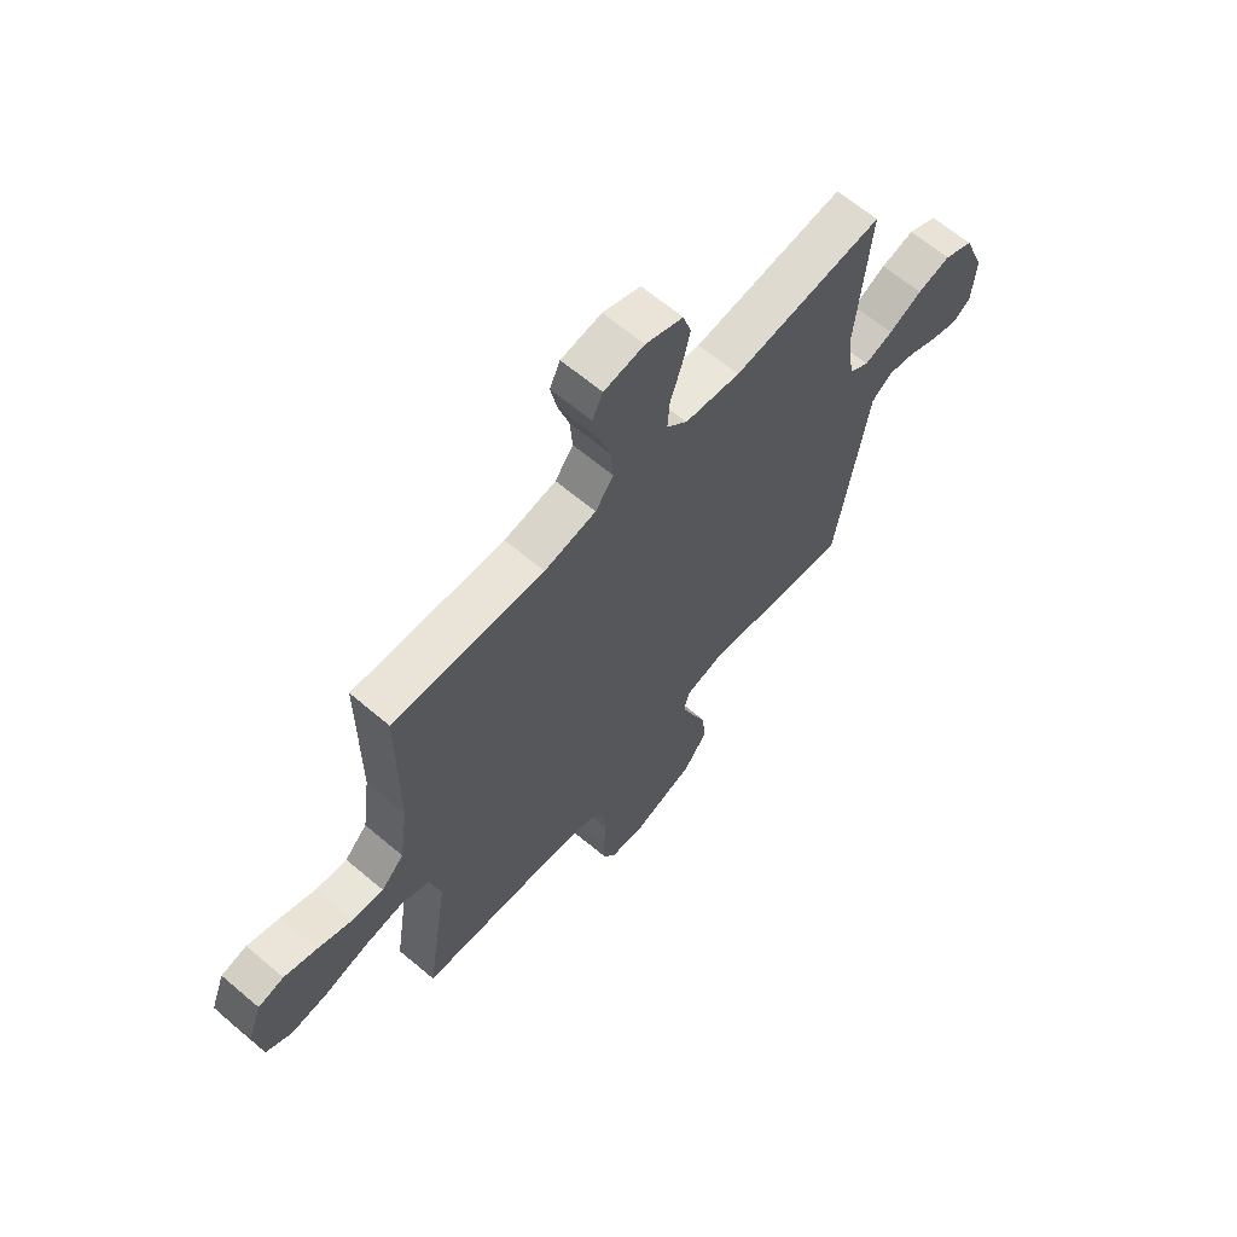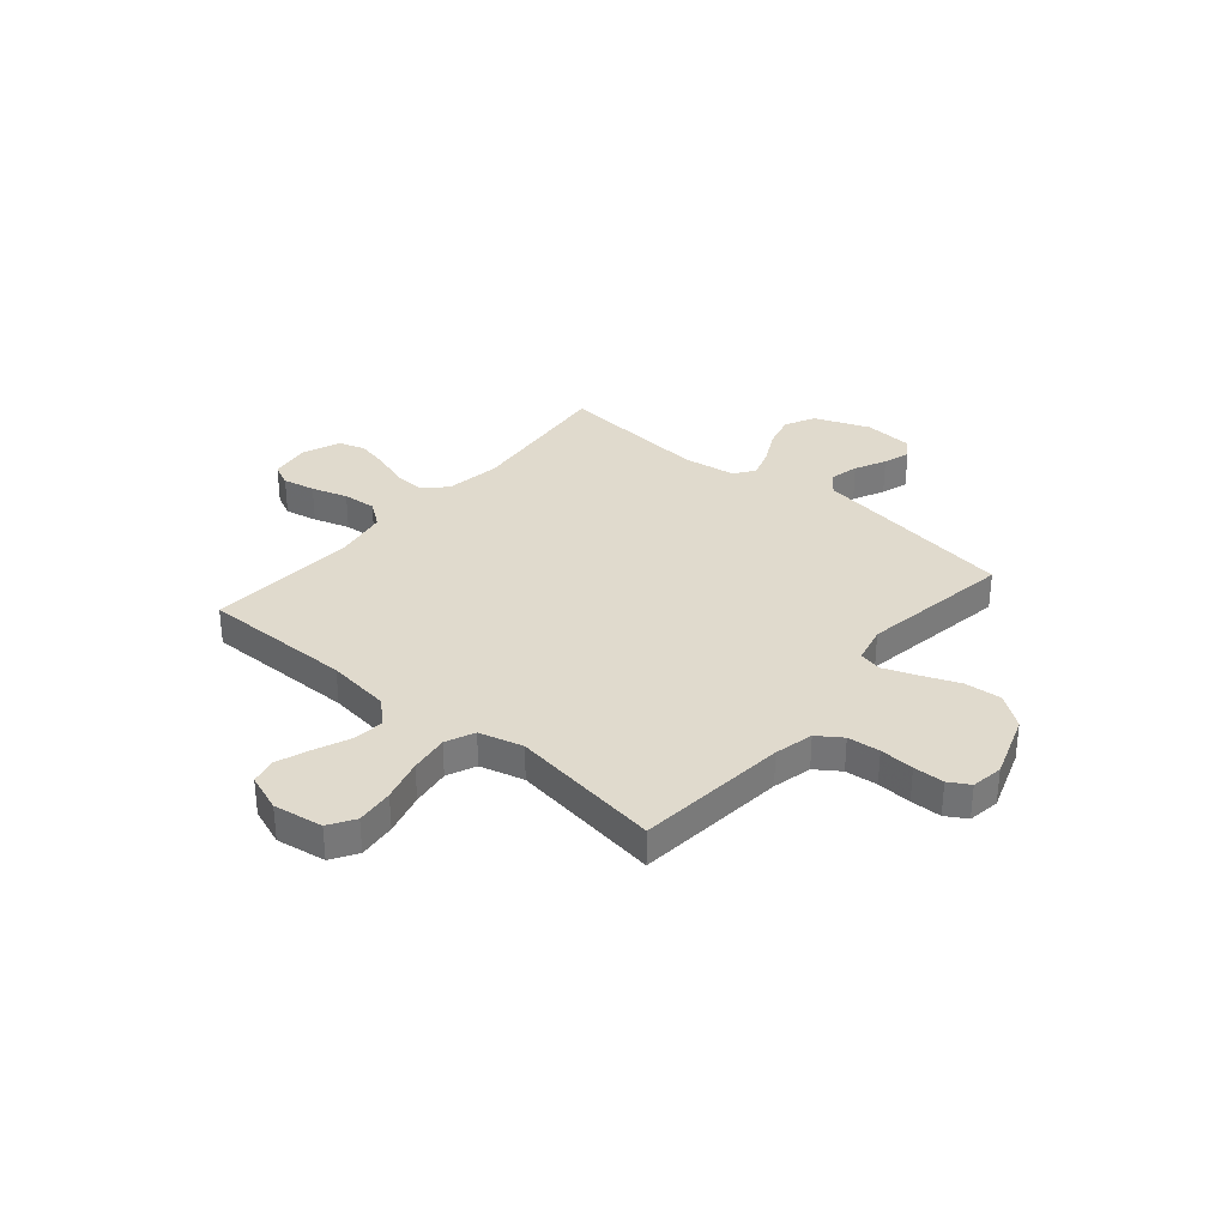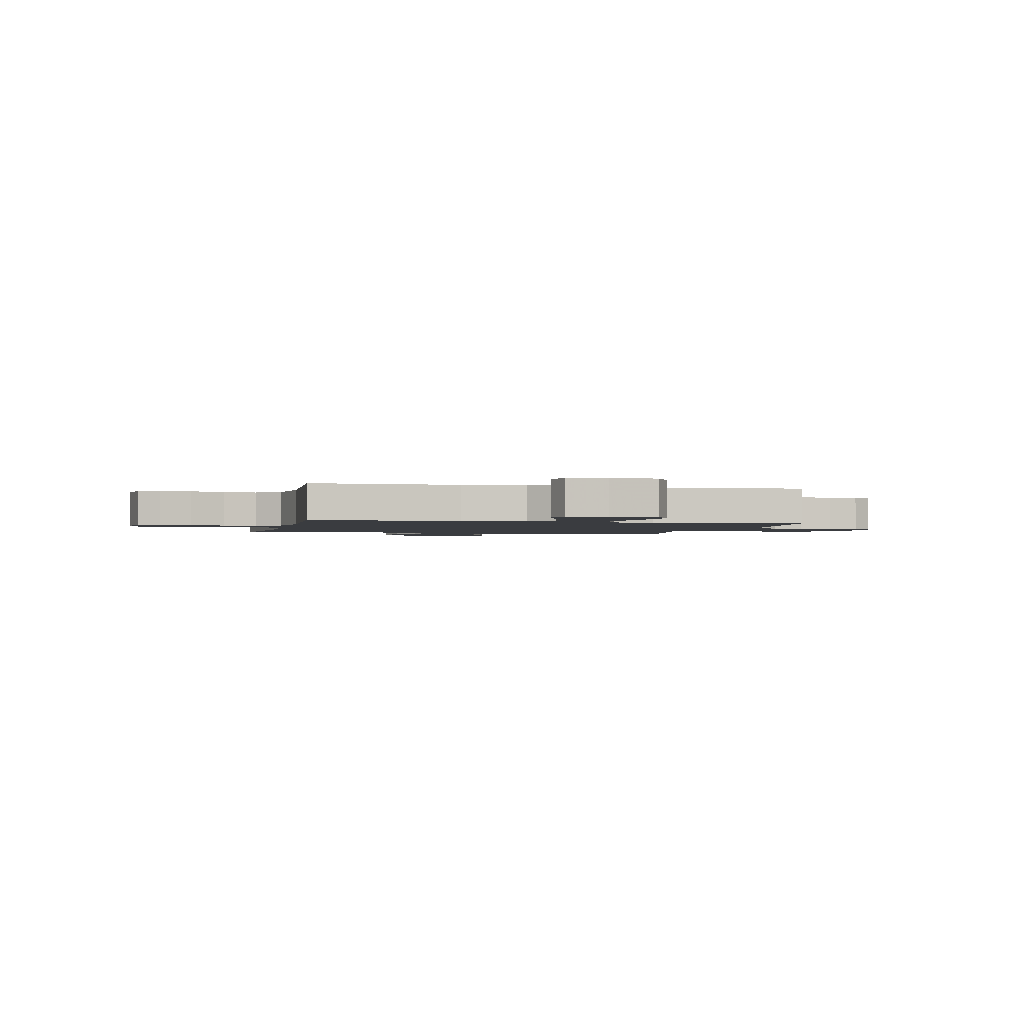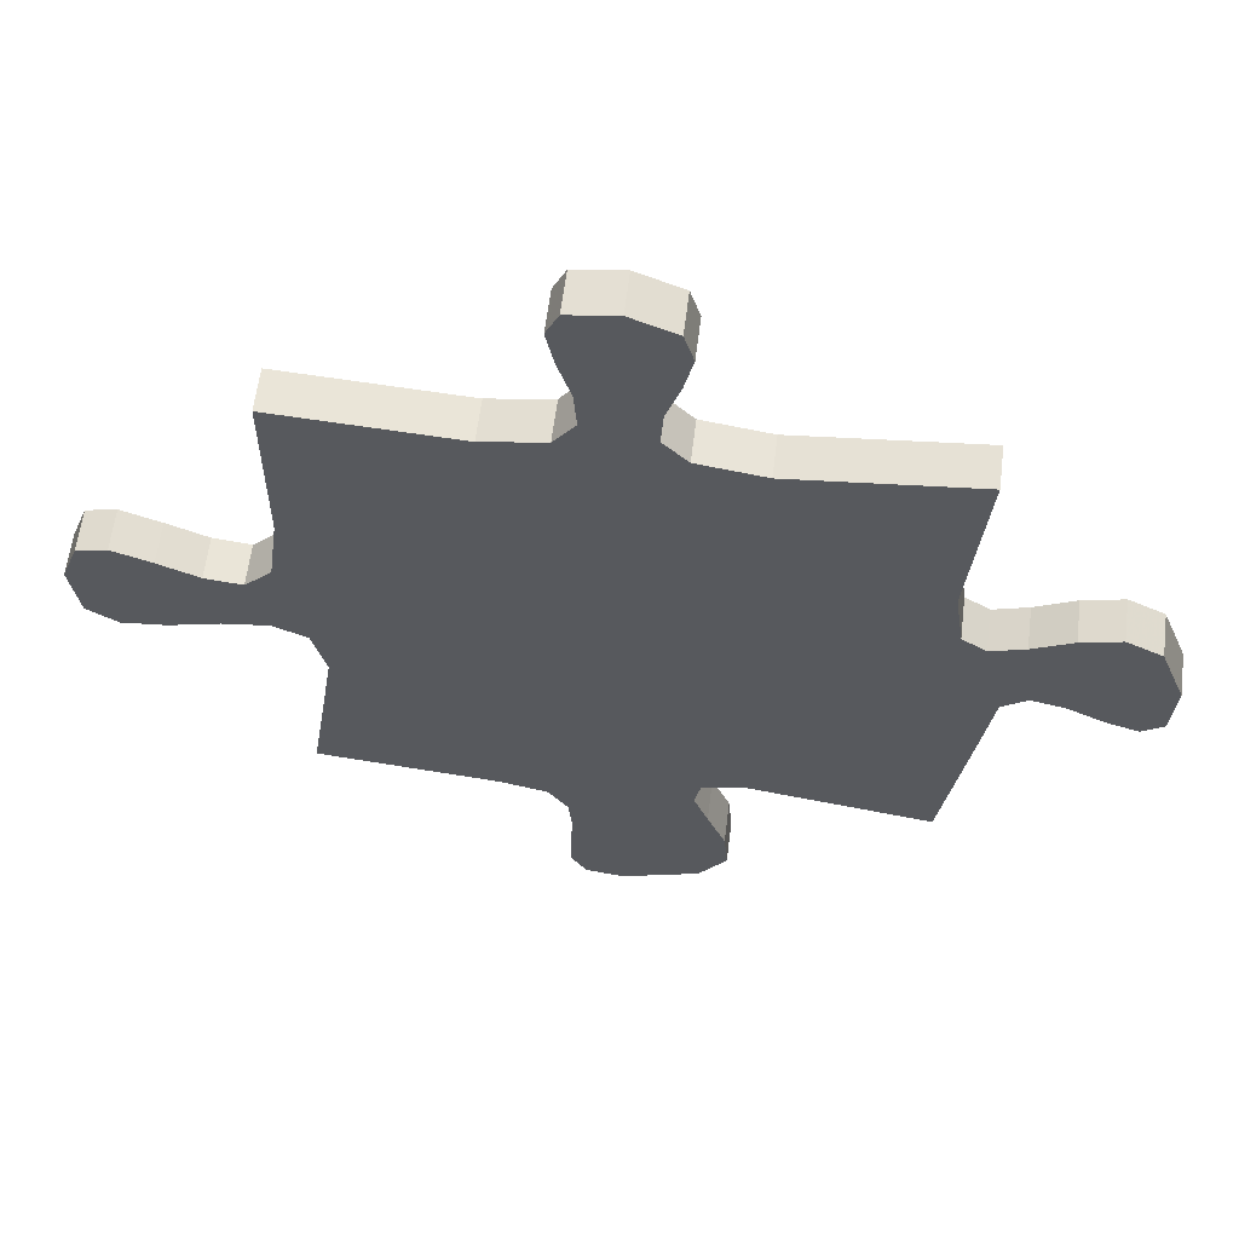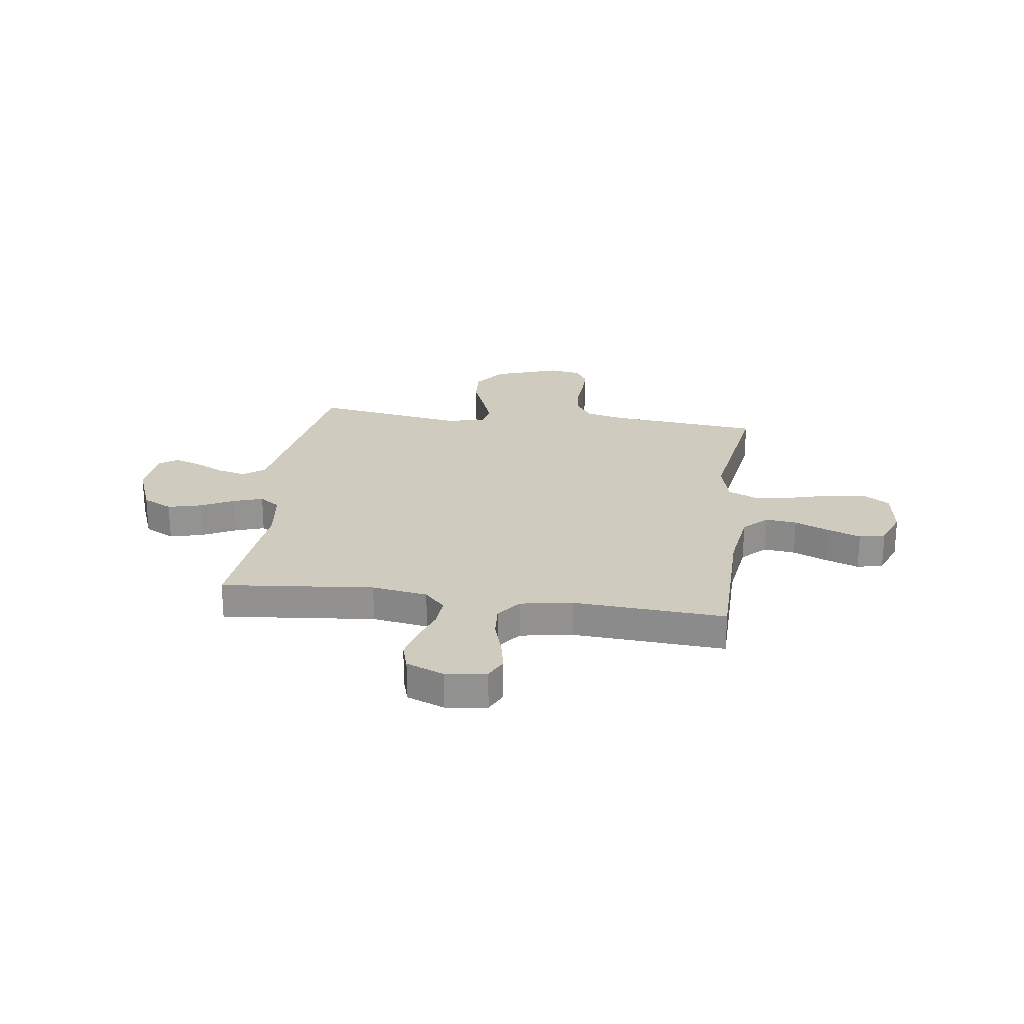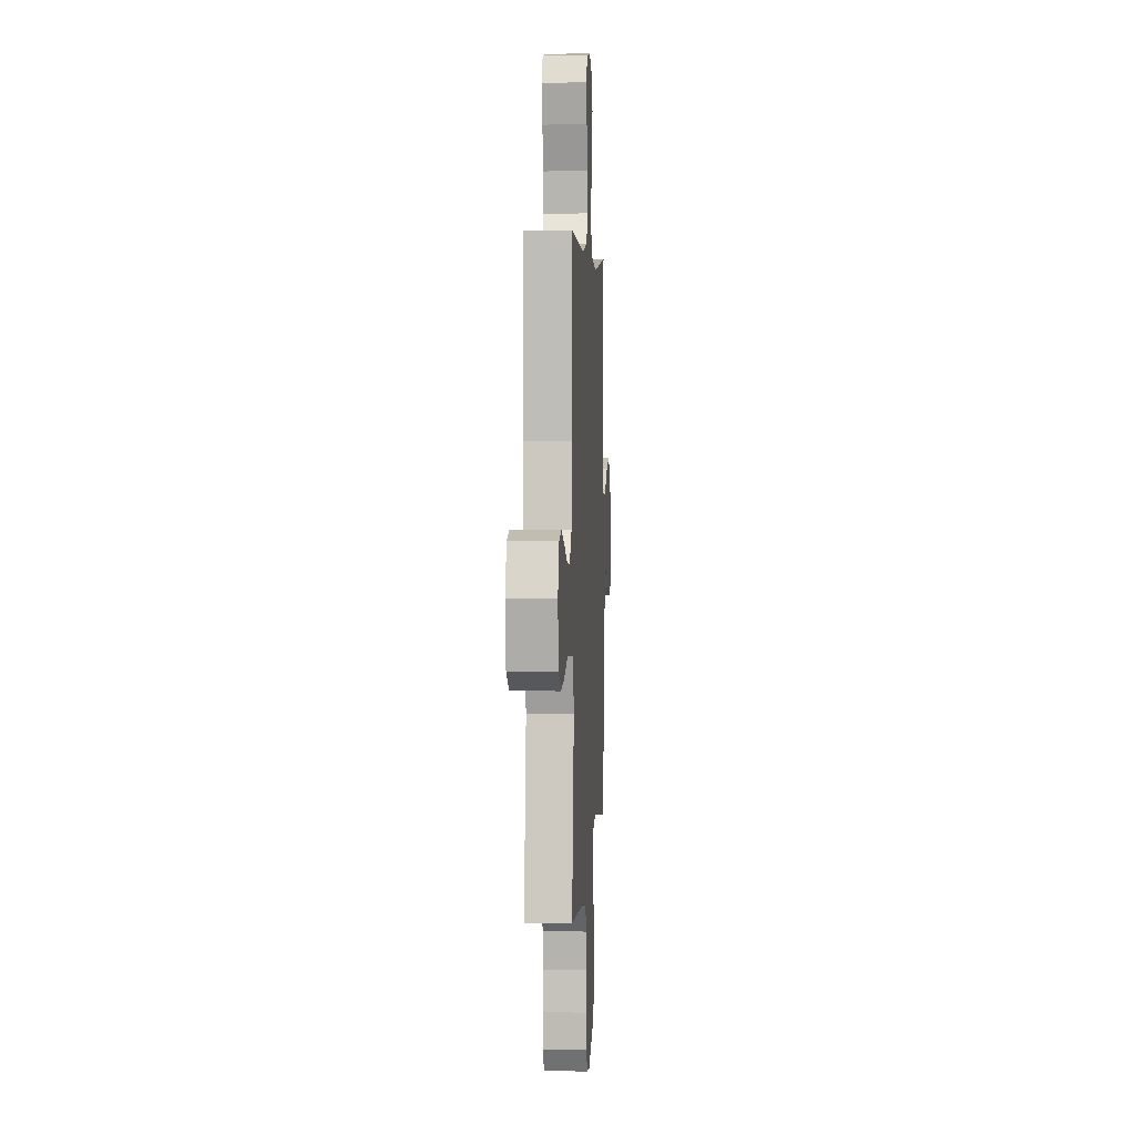
<metadata>
{"format":"obj","ext":"obj","renderer":"f3d","projection":"perspective","resolution":1024,"background":"white","views":[{"elev":64.6,"azim":130.4,"up":"+Z"},{"elev":33.0,"azim":130.2,"up":"+Y"},{"elev":-1.9,"azim":76.7,"up":"+Y"},{"elev":60.3,"azim":-172.9,"up":"+Z"},{"elev":23.7,"azim":8.0,"up":"+Y"},{"elev":4.0,"azim":93.3,"up":"+Z"}]}
</metadata>
<code>
v -0.5 0.07 -0.5
v -0.547 0.07 -0.2
v -0.563 0.07 -0.094
v -0.605 0.07 -0.063
v -0.661 0.07 -0.076
v -0.722 0.07 -0.106
v -0.775 0.07 -0.123
v -0.811 0.07 -0.097
v -0.818 0.07 0
v -0.776 0.07 0.108
v -0.717 0.07 0.138
v -0.651 0.07 0.121
v -0.585 0.07 0.087
v -0.528 0.07 0.068
v -0.488 0.07 0.096
v -0.473 0.07 0.2
v -0.5 0.07 0.5
v -0.2 0.07 0.469
v -0.09 0.07 0.486
v -0.049 0.07 0.529
v -0.053 0.07 0.59
v -0.076 0.07 0.658
v -0.091 0.07 0.723
v -0.075 0.07 0.776
v 0 0.07 0.806
v 0.08 0.07 0.794
v 0.101 0.07 0.75
v 0.088 0.07 0.686
v 0.066 0.07 0.615
v 0.061 0.07 0.549
v 0.097 0.07 0.5
v 0.2 0.07 0.482
v 0.5 0.07 0.5
v 0.5 0.07 0.2
v 0.517 0.07 0.073
v 0.562 0.07 0.027
v 0.624 0.07 0.034
v 0.692 0.07 0.063
v 0.758 0.07 0.087
v 0.809 0.07 0.075
v 0.837 0.07 0
v 0.822 0.07 -0.098
v 0.771 0.07 -0.13
v 0.696 0.07 -0.122
v 0.612 0.07 -0.099
v 0.535 0.07 -0.088
v 0.478 0.07 -0.113
v 0.455 0.07 -0.2
v 0.5 0.07 -0.5
v 0.2 0.07 -0.529
v 0.123 0.07 -0.547
v 0.09 0.07 -0.595
v 0.084 0.07 -0.659
v 0.088 0.07 -0.727
v 0.087 0.07 -0.788
v 0.063 0.07 -0.829
v 0 0.07 -0.839
v -0.129 0.07 -0.794
v -0.176 0.07 -0.73
v -0.17 0.07 -0.656
v -0.14 0.07 -0.581
v -0.116 0.07 -0.517
v -0.126 0.07 -0.471
v -0.2 0.07 -0.453
v -0.5 0 -0.5
v -0.547 0 -0.2
v -0.563 0 -0.094
v -0.605 0 -0.063
v -0.661 0 -0.076
v -0.722 0 -0.106
v -0.775 0 -0.123
v -0.811 0 -0.097
v -0.818 0 0
v -0.776 0 0.108
v -0.717 0 0.138
v -0.651 0 0.121
v -0.585 0 0.087
v -0.528 0 0.068
v -0.488 0 0.096
v -0.473 0 0.2
v -0.5 0 0.5
v -0.2 0 0.469
v -0.09 0 0.486
v -0.049 0 0.529
v -0.053 0 0.59
v -0.076 0 0.658
v -0.091 0 0.723
v -0.075 0 0.776
v 0 0 0.806
v 0.08 0 0.794
v 0.101 0 0.75
v 0.088 0 0.686
v 0.066 0 0.615
v 0.061 0 0.549
v 0.097 0 0.5
v 0.2 0 0.482
v 0.5 0 0.5
v 0.5 0 0.2
v 0.517 0 0.073
v 0.562 0 0.027
v 0.624 0 0.034
v 0.692 0 0.063
v 0.758 0 0.087
v 0.809 0 0.075
v 0.837 0 0
v 0.822 0 -0.098
v 0.771 0 -0.13
v 0.696 0 -0.122
v 0.612 0 -0.099
v 0.535 0 -0.088
v 0.478 0 -0.113
v 0.455 0 -0.2
v 0.5 0 -0.5
v 0.2 0 -0.529
v 0.123 0 -0.547
v 0.09 0 -0.595
v 0.084 0 -0.659
v 0.088 0 -0.727
v 0.087 0 -0.788
v 0.063 0 -0.829
v 0 0 -0.839
v -0.129 0 -0.794
v -0.176 0 -0.73
v -0.17 0 -0.656
v -0.14 0 -0.581
v -0.116 0 -0.517
v -0.126 0 -0.471
v -0.2 0 -0.453
f 59 60 61
f 58 59 61
f 57 58 61
f 56 57 61
f 55 56 61
f 54 55 61
f 53 54 61
f 52 53 61 62
f 51 52 62 63
f 48 49 50
f 50 51 63
f 48 50 63
f 47 48 63
f 43 44 45
f 42 43 45
f 41 42 45
f 40 41 45
f 39 40 45
f 38 39 45
f 37 38 45
f 36 37 45 46
f 35 36 46 47
f 32 33 34
f 47 63 64
f 35 47 64
f 34 35 64
f 32 34 64
f 31 32 64
f 27 28 29
f 26 27 29
f 25 26 29
f 24 25 29
f 23 24 29
f 22 23 29
f 21 22 29
f 20 21 29 30
f 16 17 18
f 15 16 18 19
f 11 12 13
f 10 11 13
f 9 10 13
f 8 9 13
f 7 8 13
f 6 7 13
f 5 6 13
f 4 5 13 14
f 3 4 14 15
f 1 2 3
f 64 1 3
f 31 64 3
f 30 31 3
f 20 30 3
f 19 20 3
f 3 15 19
f 125 124 123
f 125 123 122
f 125 122 121
f 125 121 120
f 125 120 119
f 125 119 118
f 125 118 117
f 126 125 117 116
f 127 126 116 115
f 114 113 112
f 127 115 114
f 127 114 112
f 127 112 111
f 109 108 107
f 109 107 106
f 109 106 105
f 109 105 104
f 109 104 103
f 109 103 102
f 109 102 101
f 110 109 101 100
f 111 110 100 99
f 98 97 96
f 128 127 111
f 128 111 99
f 128 99 98
f 128 98 96
f 128 96 95
f 93 92 91
f 93 91 90
f 93 90 89
f 93 89 88
f 93 88 87
f 93 87 86
f 93 86 85
f 94 93 85 84
f 82 81 80
f 83 82 80 79
f 77 76 75
f 77 75 74
f 77 74 73
f 77 73 72
f 77 72 71
f 77 71 70
f 77 70 69
f 78 77 69 68
f 79 78 68 67
f 67 66 65
f 67 65 128
f 67 128 95
f 67 95 94
f 67 94 84
f 67 84 83
f 83 79 67
f 1 65 66 2
f 2 66 67 3
f 3 67 68 4
f 4 68 69 5
f 5 69 70 6
f 6 70 71 7
f 7 71 72 8
f 8 72 73 9
f 9 73 74 10
f 10 74 75 11
f 11 75 76 12
f 12 76 77 13
f 13 77 78 14
f 14 78 79 15
f 15 79 80 16
f 16 80 81 17
f 17 81 82 18
f 18 82 83 19
f 19 83 84 20
f 20 84 85 21
f 21 85 86 22
f 22 86 87 23
f 23 87 88 24
f 24 88 89 25
f 25 89 90 26
f 26 90 91 27
f 27 91 92 28
f 28 92 93 29
f 29 93 94 30
f 30 94 95 31
f 31 95 96 32
f 32 96 97 33
f 33 97 98 34
f 34 98 99 35
f 35 99 100 36
f 36 100 101 37
f 37 101 102 38
f 38 102 103 39
f 39 103 104 40
f 40 104 105 41
f 41 105 106 42
f 42 106 107 43
f 43 107 108 44
f 44 108 109 45
f 45 109 110 46
f 46 110 111 47
f 47 111 112 48
f 48 112 113 49
f 49 113 114 50
f 50 114 115 51
f 51 115 116 52
f 52 116 117 53
f 53 117 118 54
f 54 118 119 55
f 55 119 120 56
f 56 120 121 57
f 57 121 122 58
f 58 122 123 59
f 59 123 124 60
f 60 124 125 61
f 61 125 126 62
f 62 126 127 63
f 63 127 128 64
f 64 128 65 1

</code>
